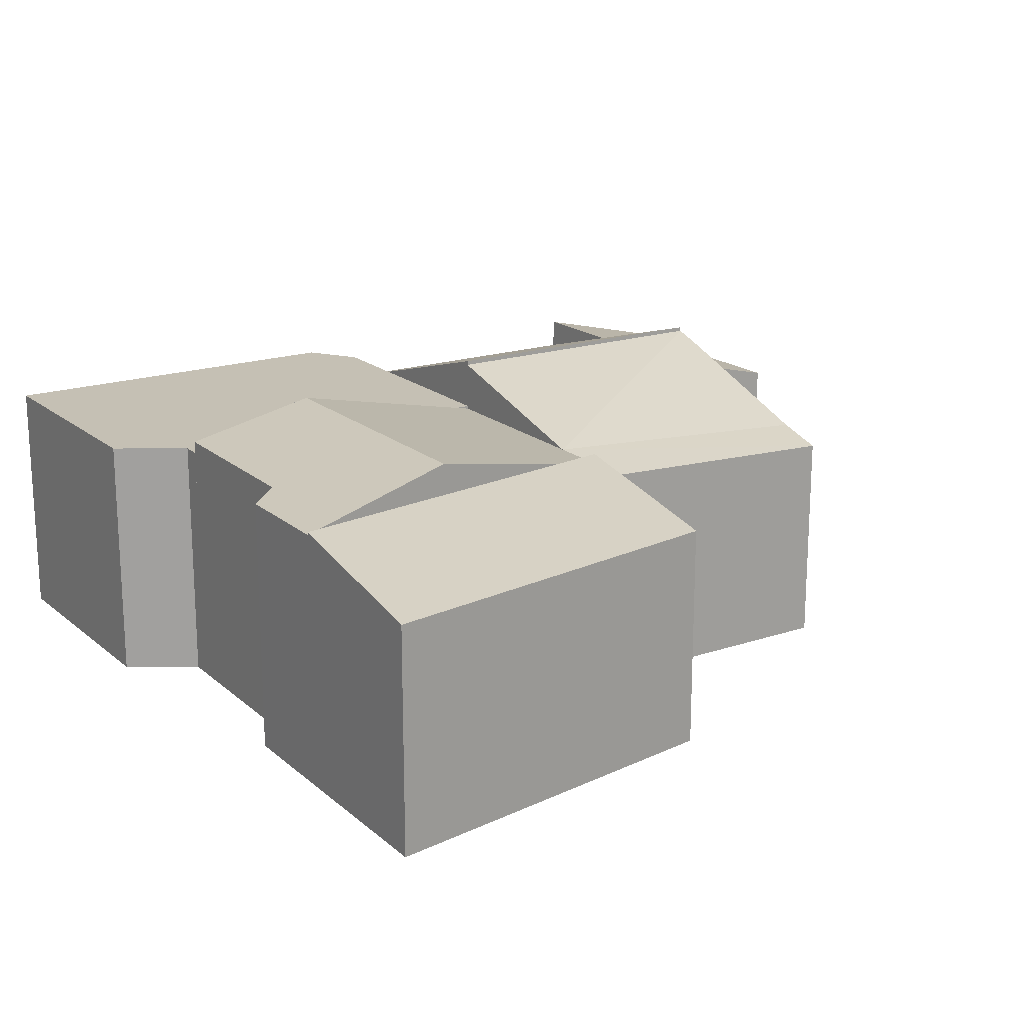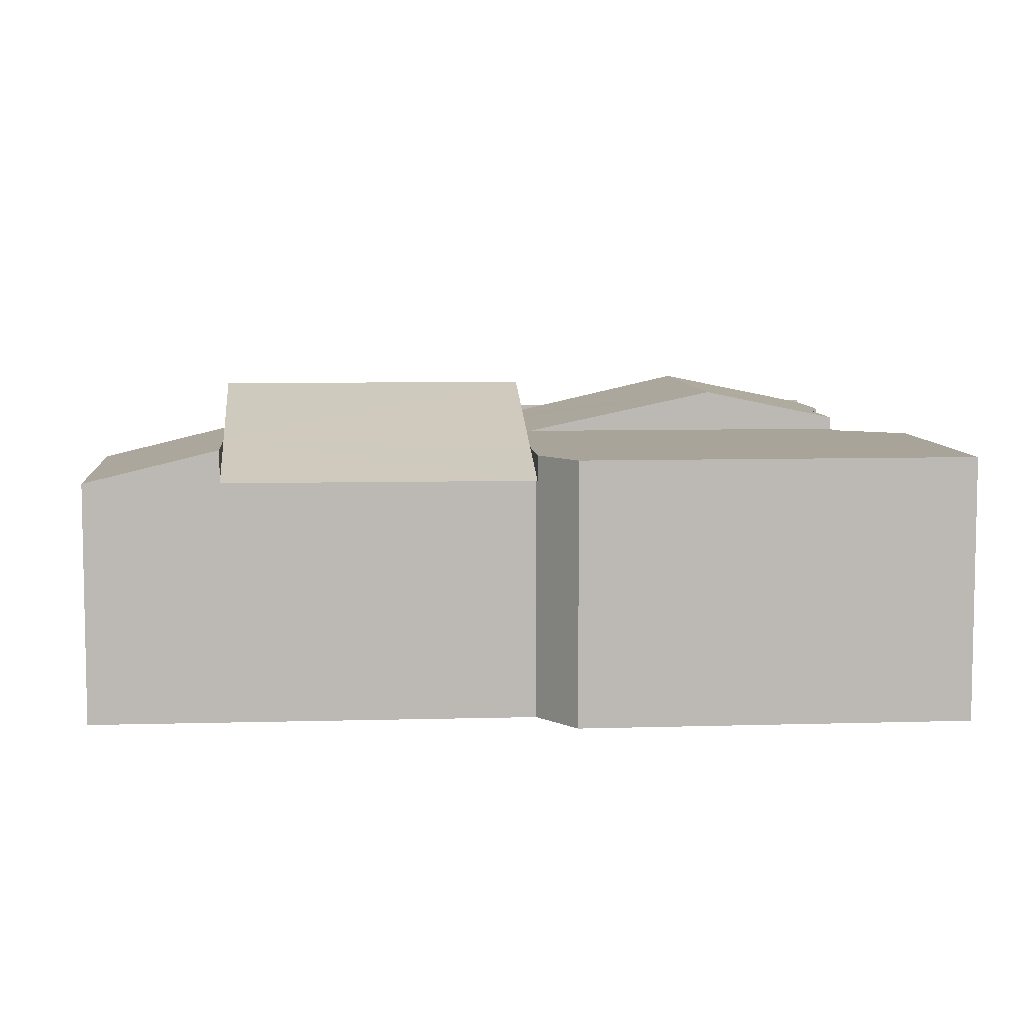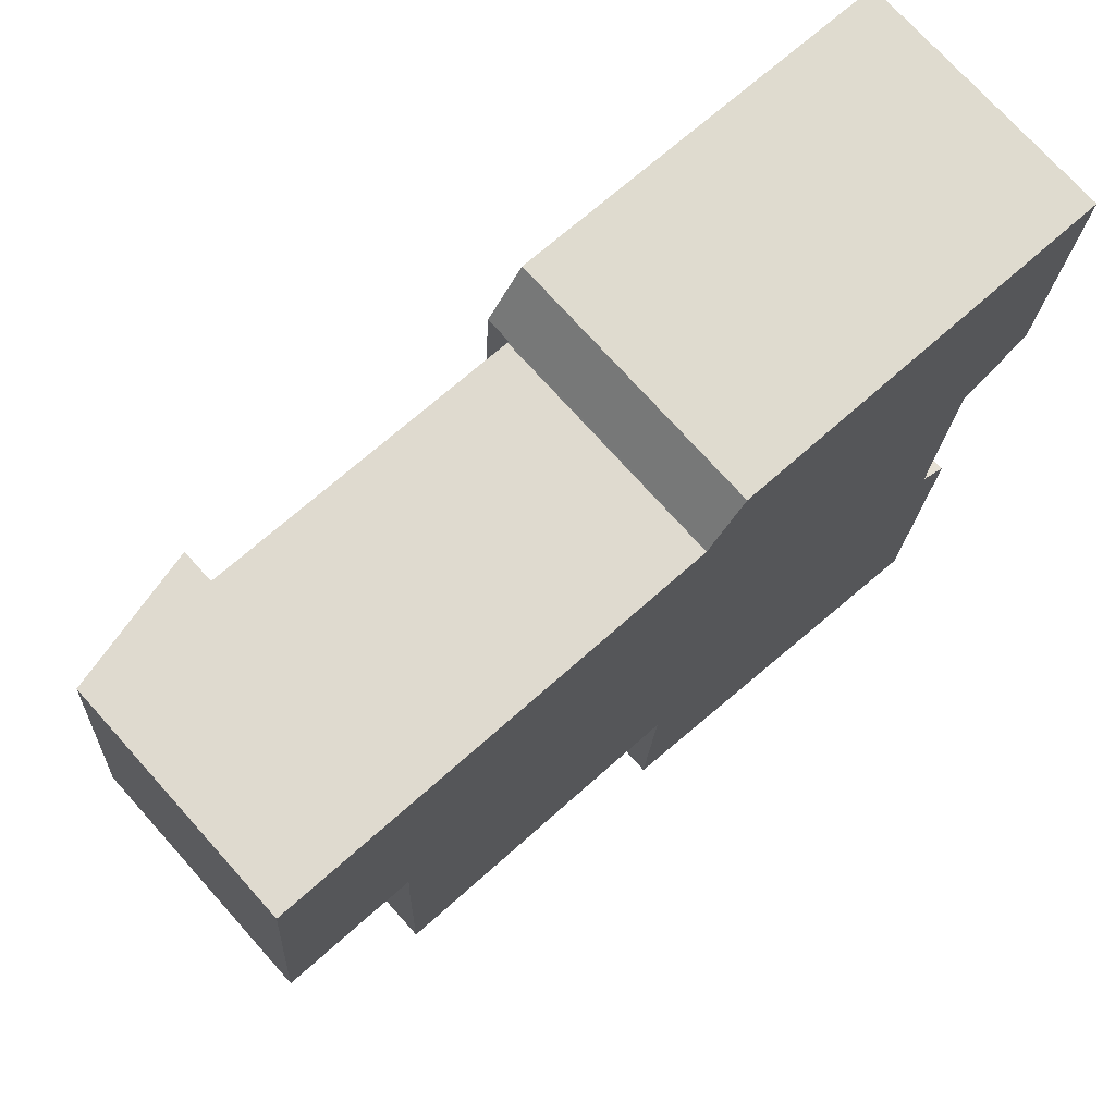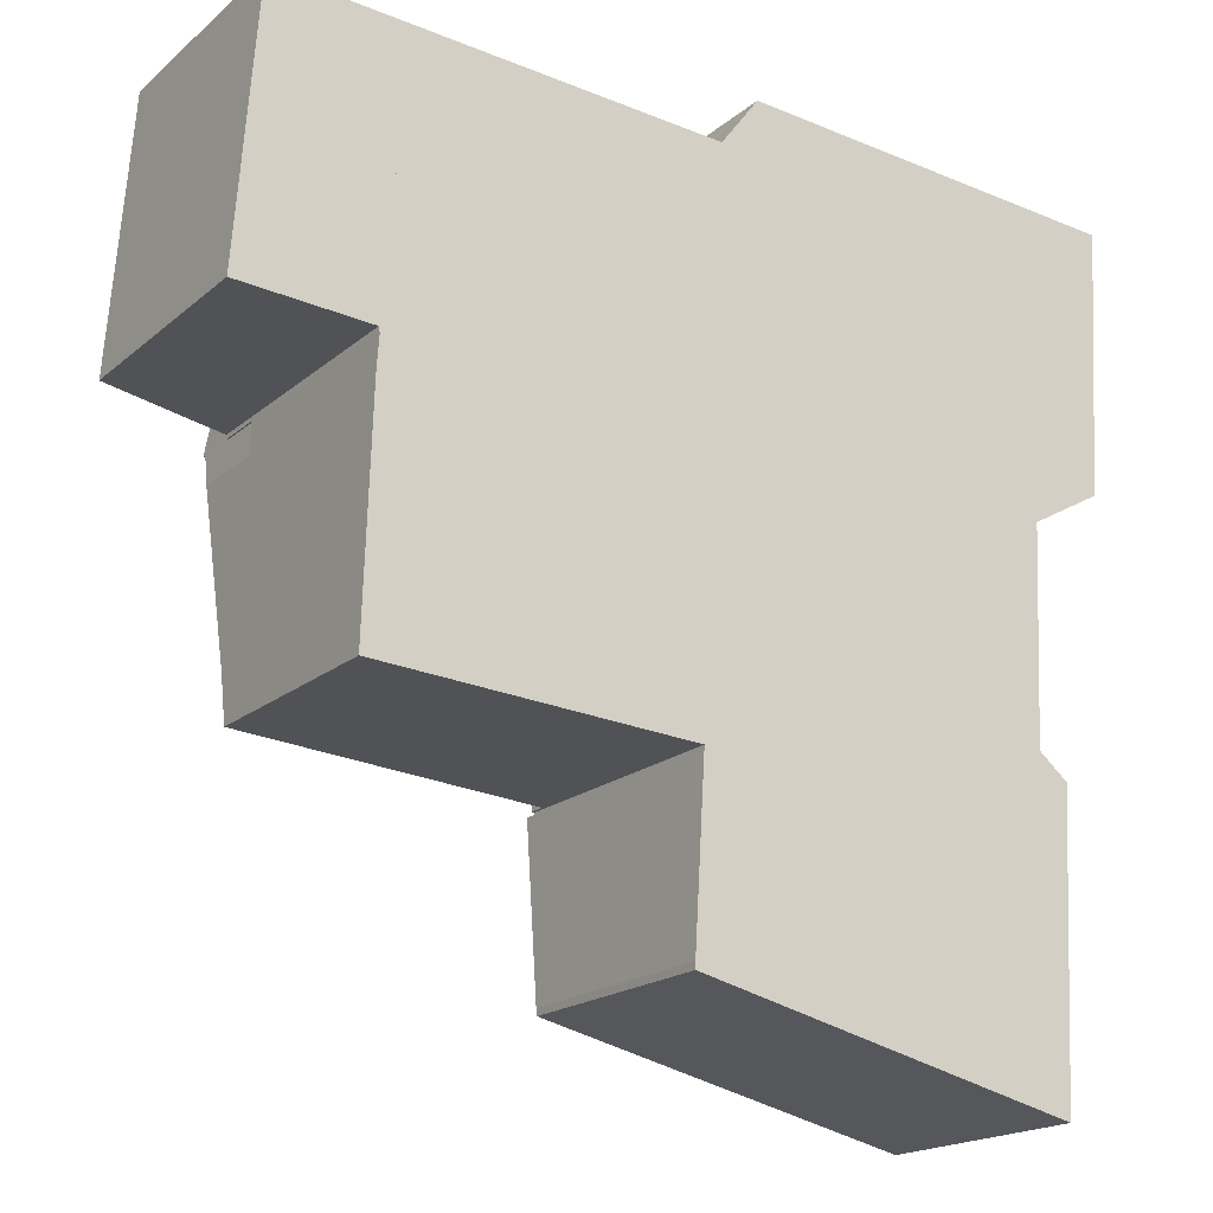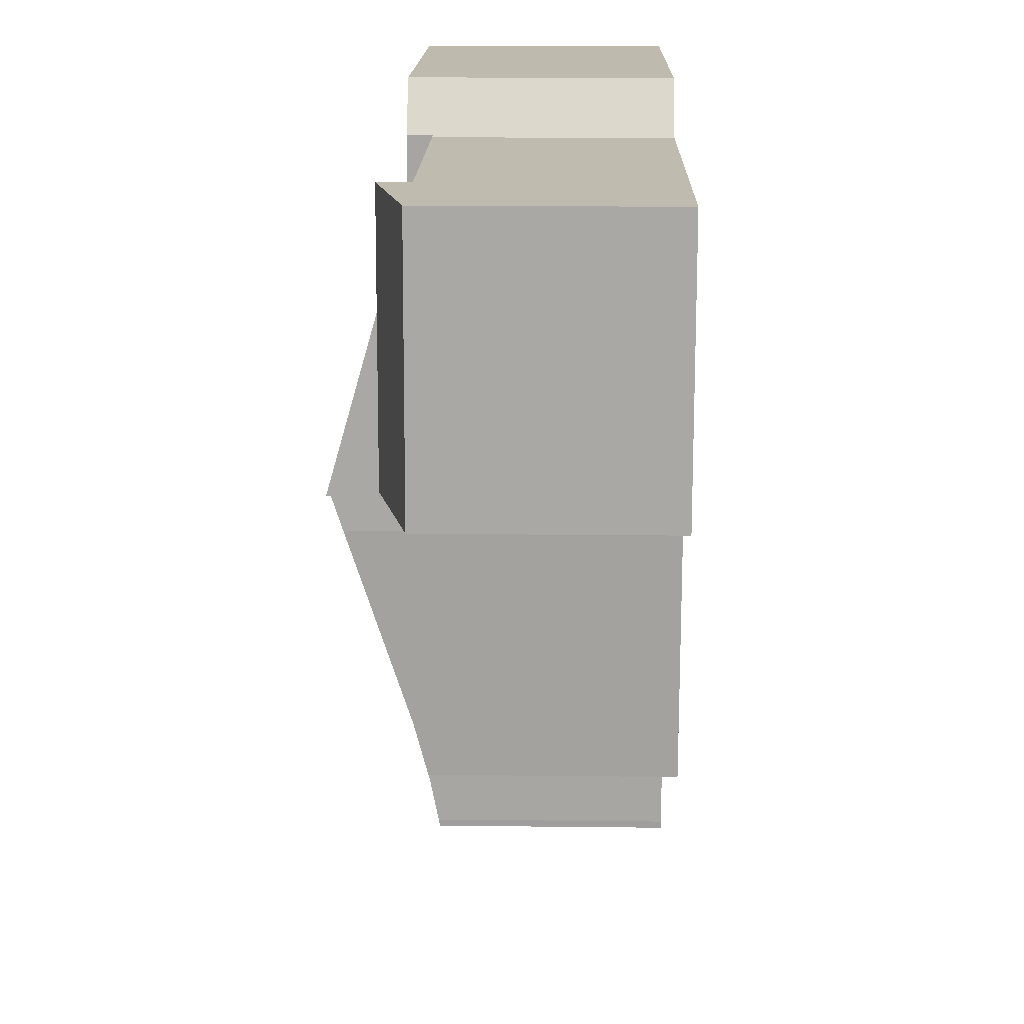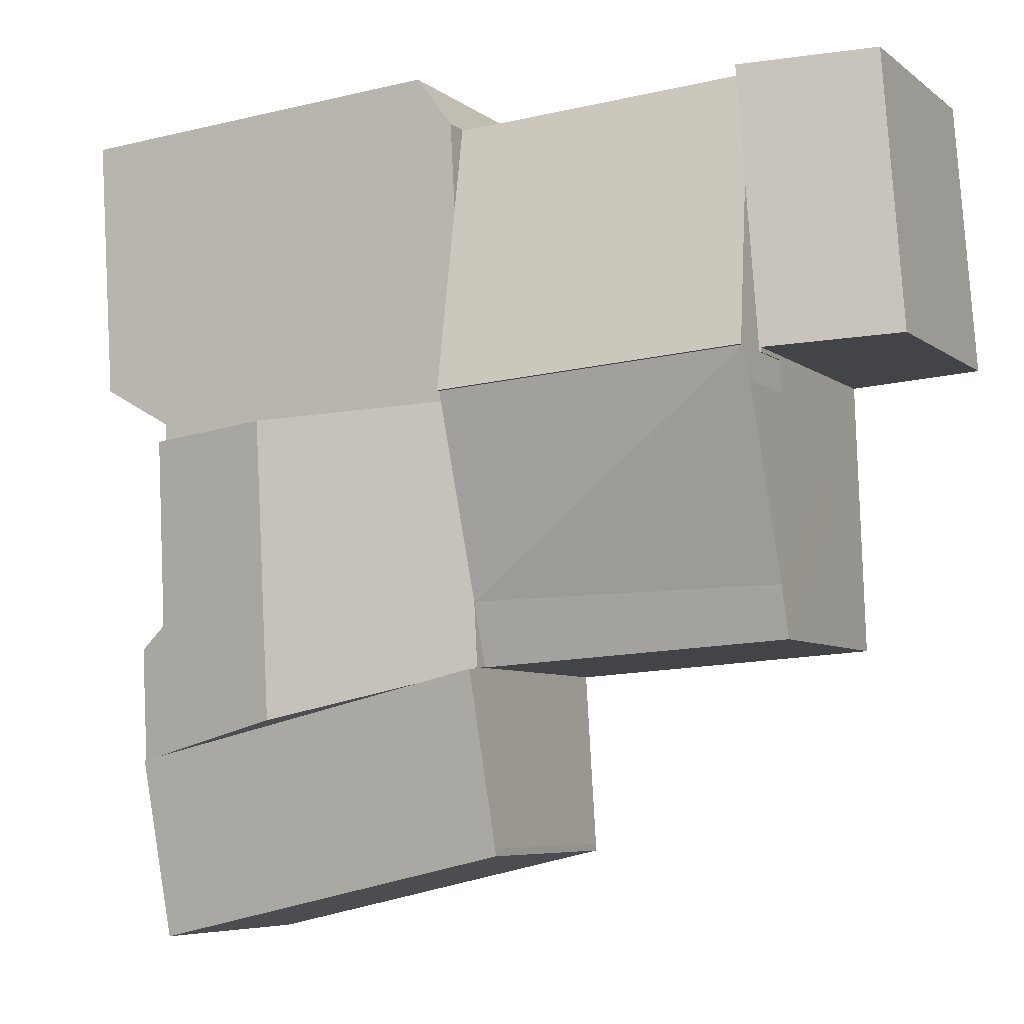
<metadata>
{"format":"obj","ext":"obj","renderer":"f3d","projection":"perspective","resolution":1024,"background":"white","views":[{"elev":18.3,"azim":150.5,"up":"+Y"},{"elev":7.1,"azim":-1.2,"up":"+Y"},{"elev":73.7,"azim":-41.9,"up":"+Z"},{"elev":-18.6,"azim":-33.1,"up":"+Z"},{"elev":19.3,"azim":-88.8,"up":"+Z"},{"elev":-6.4,"azim":-153.4,"up":"+Z"}]}
</metadata>
<code>
v  20.67 7.15 -6.51
v  17.27 7.925 -1.225
v  20.9 7.158 -1.458
v  16.84 7.925 -9.12
v  21.43 6.983 -7.133
v  20.91 7.058 -10.05
v  21.27 6.982 -10.14
v  12.77 7.058 -8.186
v  11.36 6.758 -7.862
v  11.36 6.758 -7.804
v  11.3 6.744 -7.8
v  11.38 6.744 -6.136
v  12.07 6.829 -0.892
v  11.67 6.744 -0.866
v  11.36 4.814e-16 -7.862
v  11.36 4.779e-16 -7.804
v  11.3 4.776e-16 -7.8
v  11.67 5.303e-17 -0.866
v  11.38 3.757e-16 -6.136
v  12.07 5.462e-17 -0.892
v  17.27 7.501e-17 -1.225
v  20.9 8.928e-17 -1.458
v  21.43 4.368e-16 -7.133
v  21.27 6.208e-16 -10.14
v  20.67 3.986e-16 -6.51
v  12.77 5.012e-16 -8.186
v  20.91 6.157e-16 -10.05
v  16.84 5.584e-16 -9.12
v  3.443 8.142 -0.339
v  11.67 8.142 -0.866
v  3.38 7.868 -1.167
v  3.216 6.301 -5.951
v  11.01 6.29 -7.781
v  11.3 6.303 -7.8
v  3.171 5.953 -7.272
v  3.215 6.29 -5.992
v  3.443 2.076e-17 -0.339
v  3.38 7.146e-17 -1.167
v  3.216 3.644e-16 -5.951
v  3.171 4.453e-16 -7.272
v  3.215 3.669e-16 -5.992
v  11.01 4.764e-16 -7.781
v  11.94 6.829 4.126
v  12.03 6.175 6.415
v  12.06 6.163 6.454
v  3.77 7.027 3.957
v  3.994 6.183 6.9
v  11.67 8.258 -0.866
v  3.443 8.258 -0.339
v  3.994 -4.225e-16 6.9
v  3.77 -2.423e-16 3.957
v  12.03 -3.928e-16 6.415
v  12.06 -3.952e-16 6.454
v  11.94 -2.526e-16 4.126
v  3.38 5.74 -1.167
v  3.443 5.74 -0.339
v  3.408 5.74 -0.337
v  3.408 2.064e-17 -0.337
v  21.03 6.111 -14.88
v  21.27 7.058 -10.14
v  16.84 7.058 -9.12
v  11.08 6.111 -12.6
v  11.36 7.058 -7.862
v  11.27 6.765 -9.328
v  11.08 6.148 -12.41
v  11.08 7.599e-16 -12.41
v  11.08 7.714e-16 -12.6
v  11.27 5.712e-16 -9.328
v  21.03 9.112e-16 -14.88
v  17.27 6.829 -1.225
v  20.93 6.829 -0.927
v  20.9 6.829 -1.458
v  22.8 6.829 0.123
v  11.67 6.829 -0.866
v  23.23 6.829 7.077
v  12.06 6.829 6.454
v  13.05 6.829 7.773
v  13.05 -4.76e-16 7.773
v  23.23 -4.333e-16 7.077
v  22.8 -7.532e-18 0.123
v  20.93 5.676e-17 -0.927
v  0.541 6.198 7.108
v  3.412 7.018 -0.224
v  0 6.198 3.795e-16
v  3.994 7.027 6.9
v  3.443 7.027 -0.339
v  3.408 7.019 -0.337
v  3.412 1.372e-17 -0.224
v  0 0 0
v  0.541 -4.352e-16 7.108
g defaultobject
f 1 2 3
f 2 1 4
f 4 1 5
f 4 5 6
f 6 5 7
f 8 2 4
f 2 8 9
f 2 9 10
f 2 10 11
f 2 11 12
f 2 12 13
f 13 12 14
f 15 10 9
f 10 15 16
f 17 12 11
f 12 17 14
f 14 17 18
f 18 17 19
f 18 13 14
f 13 18 2
f 2 18 3
f 3 18 20
f 3 20 21
f 3 21 22
f 23 7 5
f 7 23 24
f 22 1 3
f 1 22 25
f 25 5 1
f 5 25 23
f 24 6 7
f 6 24 4
f 4 24 8
f 8 24 9
f 9 24 26
f 9 26 15
f 26 24 27
f 26 27 28
f 16 11 10
f 11 16 17
f 21 25 22
f 19 16 18
f 16 19 17
f 25 24 23
f 24 25 27
f 27 25 28
f 28 25 21
f 28 21 20
f 28 20 26
f 26 20 15
f 15 20 16
f 16 20 18
f 29 30 12
f 31 12 32
f 12 31 29
f 33 12 34
f 12 33 35
f 12 35 36
f 12 36 32
f 31 37 29
f 37 31 38
f 32 38 31
f 38 32 36
f 38 36 35
f 38 35 39
f 39 35 40
f 39 40 41
f 37 30 29
f 30 37 18
f 18 12 30
f 12 18 34
f 34 18 17
f 17 18 19
f 17 33 34
f 33 17 35
f 35 17 40
f 40 17 42
f 42 41 40
f 41 42 17
f 41 17 19
f 41 19 39
f 39 19 38
f 38 19 18
f 38 18 37
f 43 44 45
f 44 46 47
f 46 44 43
f 46 43 48
f 46 48 49
f 37 46 49
f 46 37 47
f 47 37 50
f 50 37 51
f 50 44 47
f 44 50 52
f 52 45 44
f 45 52 53
f 53 43 45
f 43 53 48
f 48 53 18
f 18 53 54
f 18 49 48
f 49 18 37
f 51 52 50
f 52 51 37
f 52 37 18
f 52 18 54
f 52 54 53
f 37 55 56
f 55 37 38
f 38 57 55
f 57 38 58
f 58 56 57
f 56 58 37
f 59 6 60
f 6 59 61
f 61 59 62
f 61 62 8
f 8 62 63
f 63 62 64
f 64 62 65
f 62 66 65
f 66 62 67
f 66 64 65
f 64 66 63
f 63 66 15
f 15 66 68
f 15 8 63
f 8 15 61
f 61 15 6
f 6 15 26
f 6 26 60
f 60 26 24
f 24 26 28
f 24 28 27
f 24 59 60
f 59 24 69
f 69 62 59
f 62 69 67
f 69 66 67
f 66 69 68
f 68 69 15
f 15 69 26
f 26 69 28
f 28 69 27
f 27 69 24
f 70 71 72
f 71 70 13
f 71 13 73
f 73 13 74
f 73 74 43
f 73 43 75
f 75 43 76
f 75 76 77
f 78 75 77
f 75 78 79
f 53 77 76
f 77 53 78
f 79 73 75
f 73 79 80
f 81 72 71
f 72 81 22
f 80 71 73
f 71 80 81
f 22 70 72
f 70 22 13
f 13 22 21
f 13 21 74
f 74 21 20
f 74 20 18
f 18 43 74
f 43 18 76
f 76 18 53
f 53 18 54
f 78 80 79
f 80 78 53
f 80 53 54
f 80 54 18
f 80 18 81
f 81 18 22
f 22 18 21
f 21 18 20
f 82 83 84
f 83 82 46
f 46 82 85
f 83 86 87
f 86 83 46
f 46 37 86
f 37 46 85
f 37 85 51
f 51 85 50
f 37 87 86
f 87 37 58
f 88 84 83
f 84 88 89
f 58 83 87
f 83 58 88
f 89 82 84
f 82 89 90
f 82 50 85
f 50 82 90
f 51 58 37
f 58 51 88
f 88 51 89
f 89 51 90
f 90 51 50

</code>
